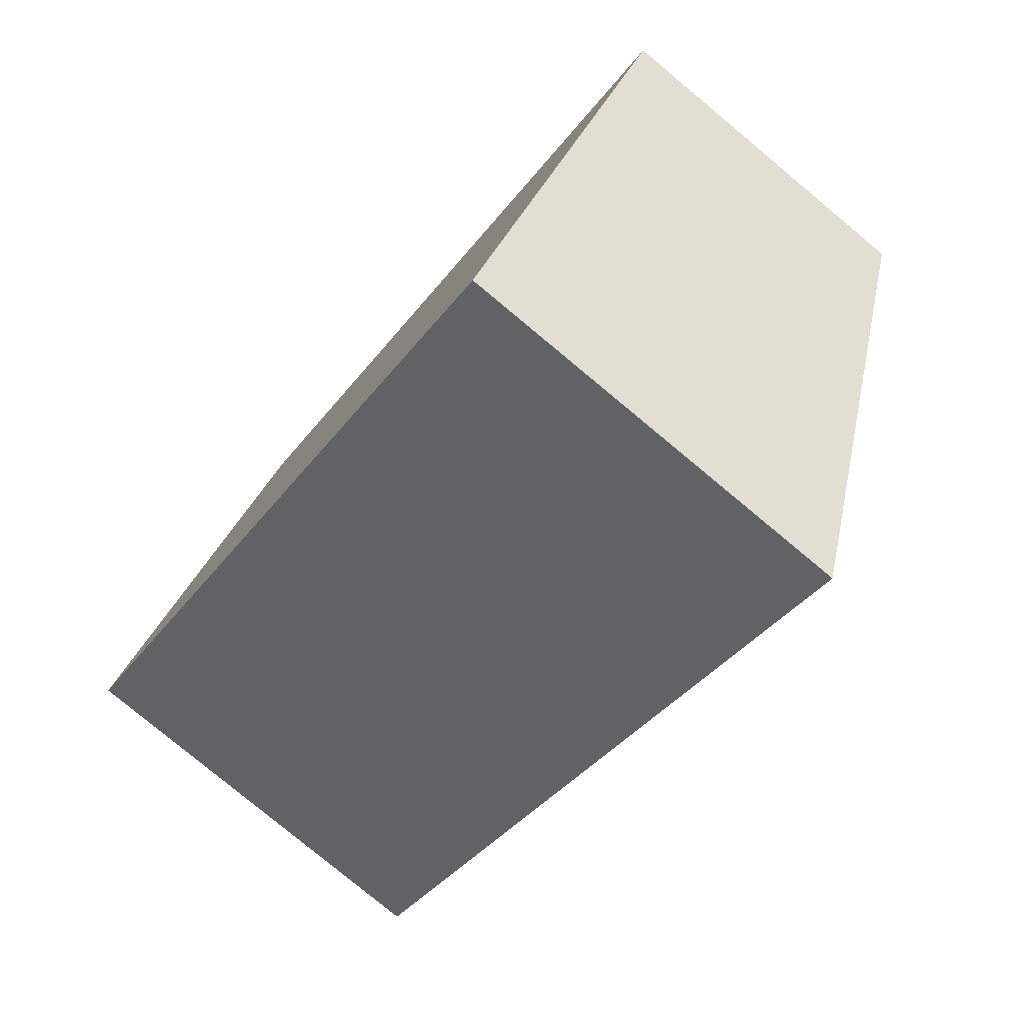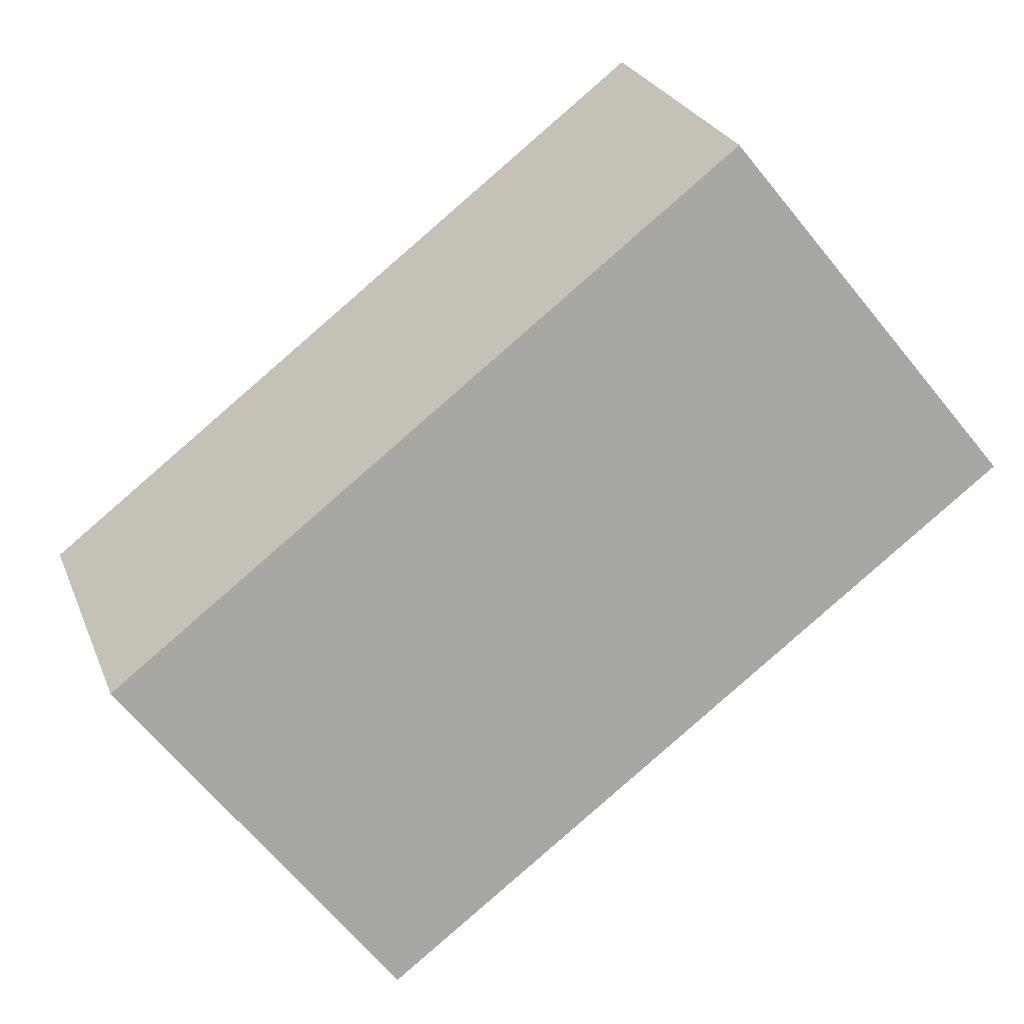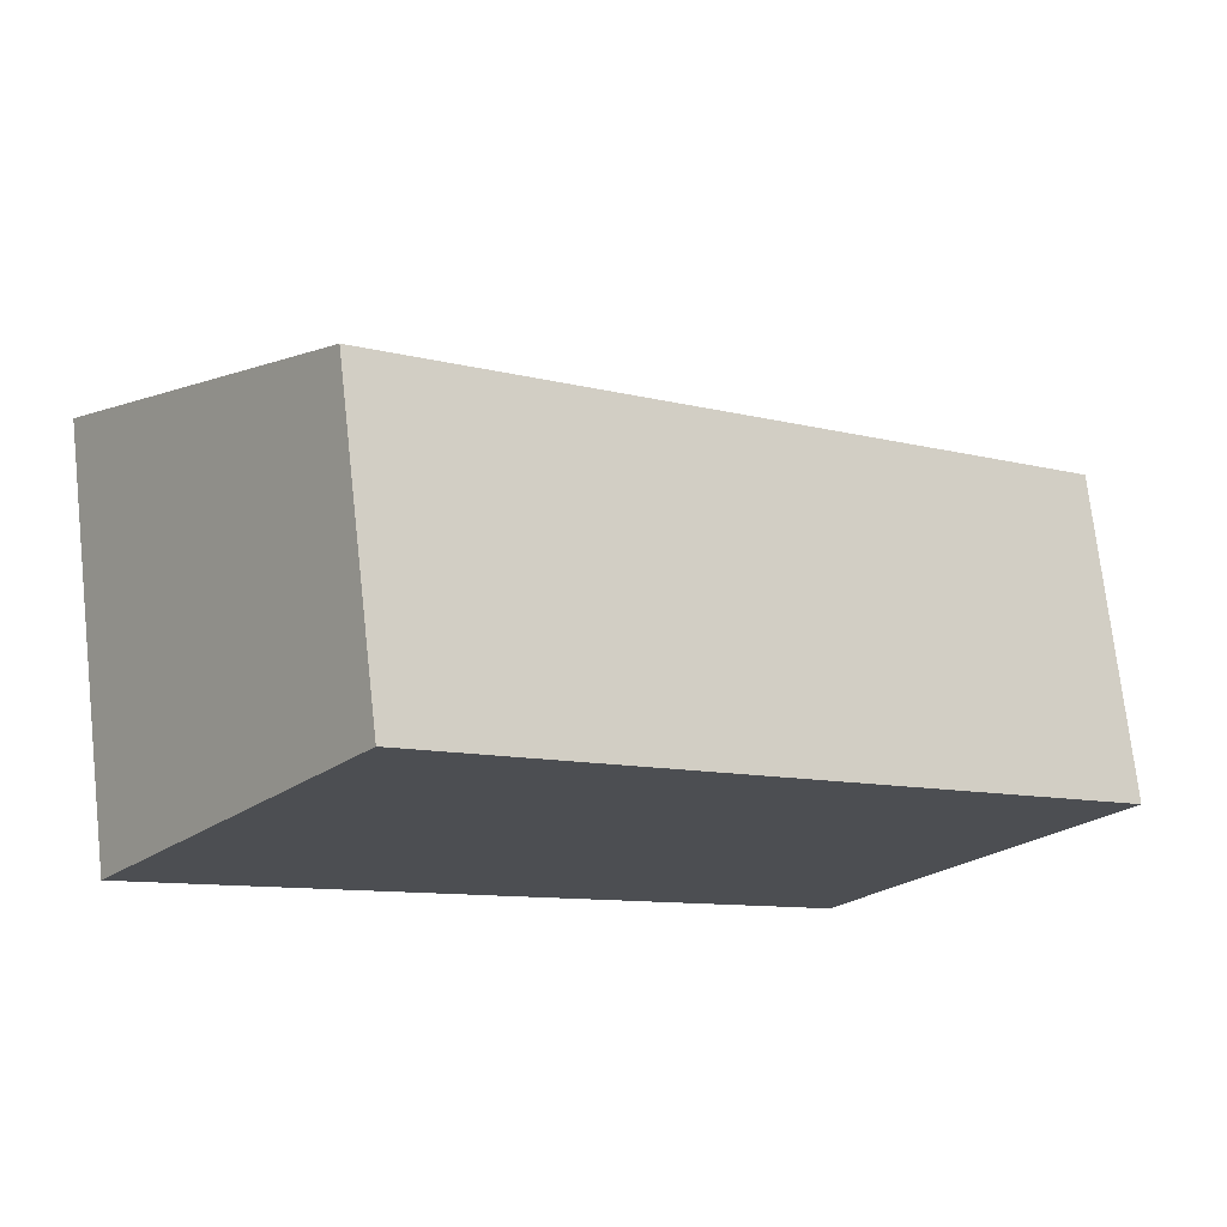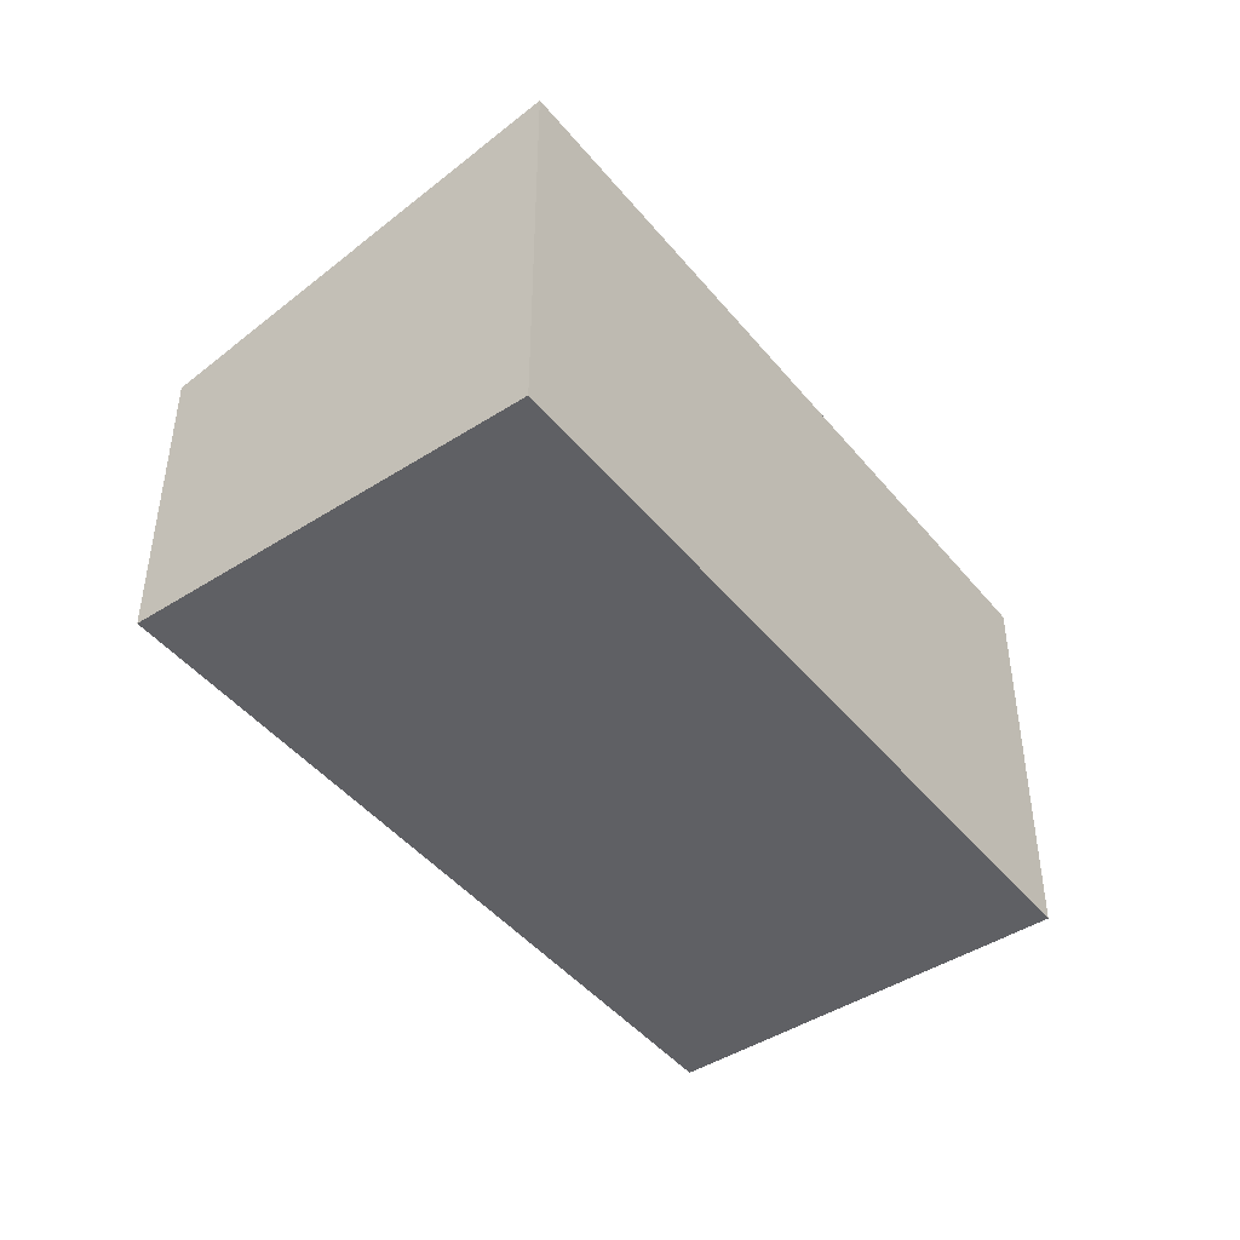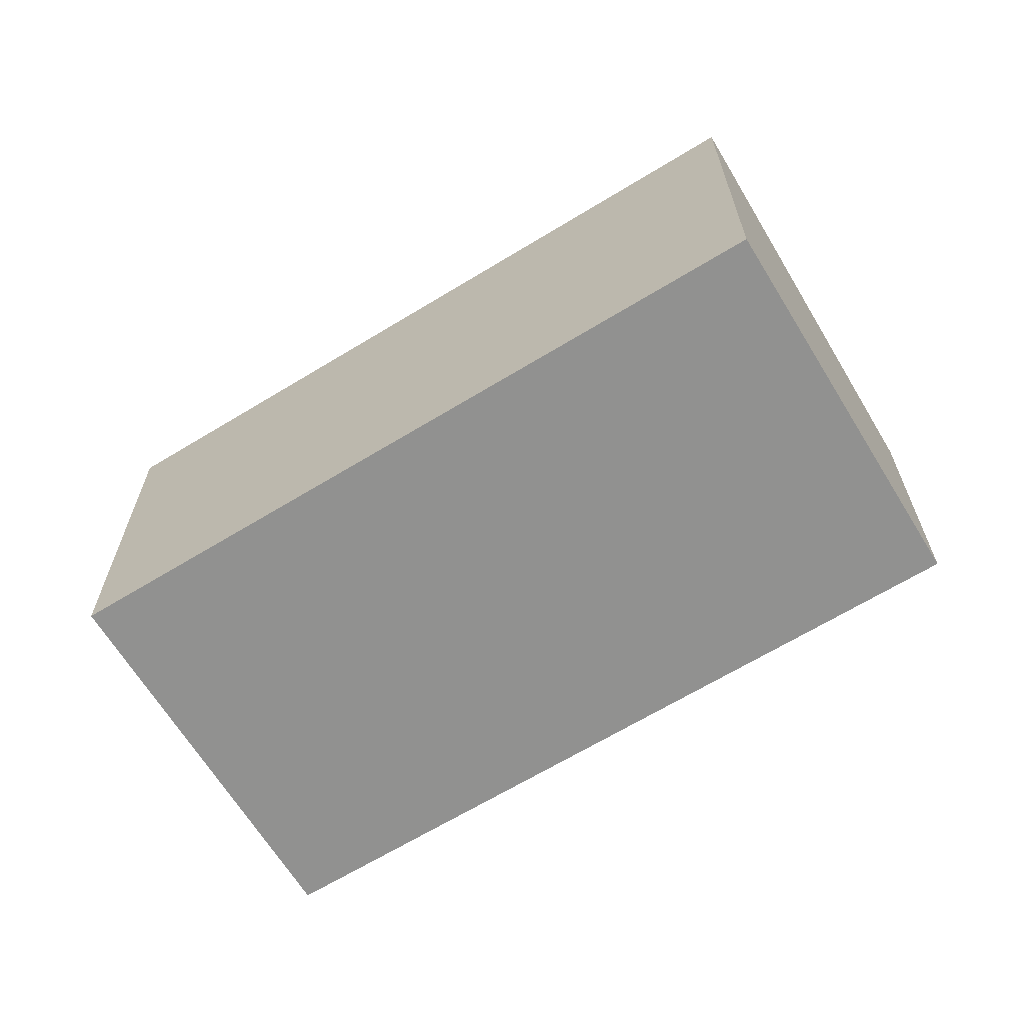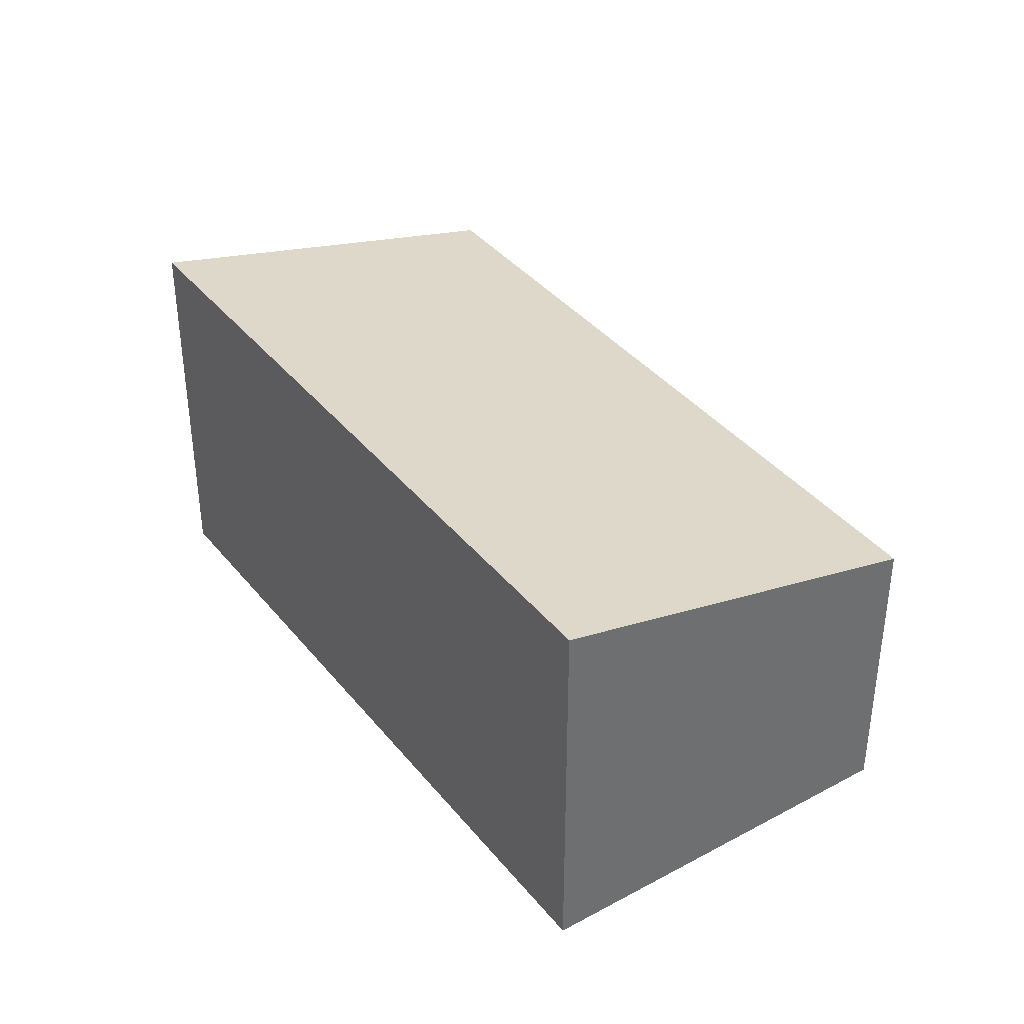
<metadata>
{"format":"obj","ext":"obj","renderer":"f3d","projection":"perspective","resolution":1024,"background":"white","views":[{"elev":-79.3,"azim":50.3,"up":"+Z"},{"elev":26.1,"azim":161.3,"up":"+Z"},{"elev":73.0,"azim":-6.4,"up":"+Z"},{"elev":-45.3,"azim":163.8,"up":"+Y"},{"elev":-65.9,"azim":-111.3,"up":"+Y"},{"elev":38.4,"azim":-87.1,"up":"+Y"}]}
</metadata>
<code>
v  1.833 2.249 2.413
v  4.626 2.951 -3.513
v  0 2.951 1.807e-16
v  6.458 2.249 -1.101
v  4.626 2.151e-16 -3.513
v  0 0 0
v  1.833 -1.478e-16 2.413
v  6.458 6.742e-17 -1.101
g defaultobject
f 1 2 3
f 2 1 4
f 5 3 2
f 3 5 6
f 6 1 3
f 1 6 7
f 7 4 1
f 4 7 8
f 4 5 2
f 5 4 8
f 5 7 6
f 7 5 8

</code>
